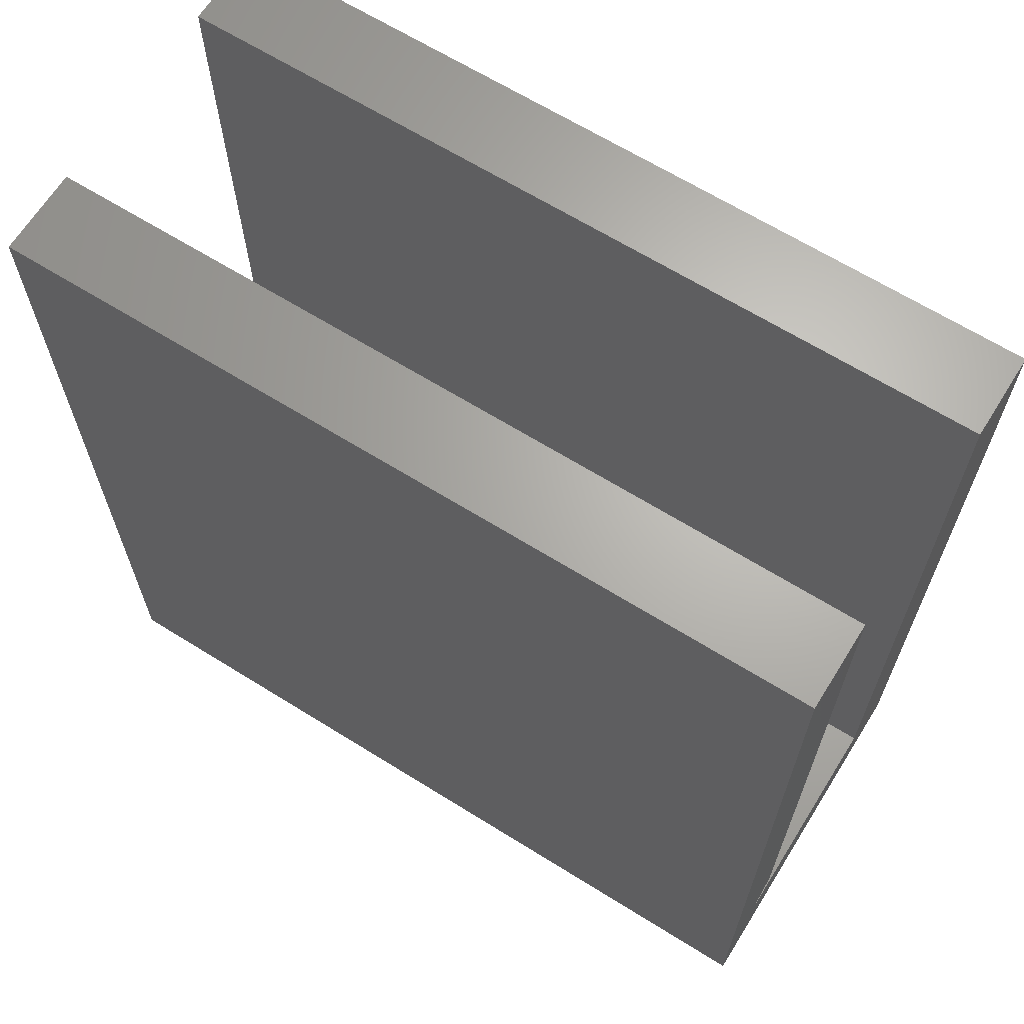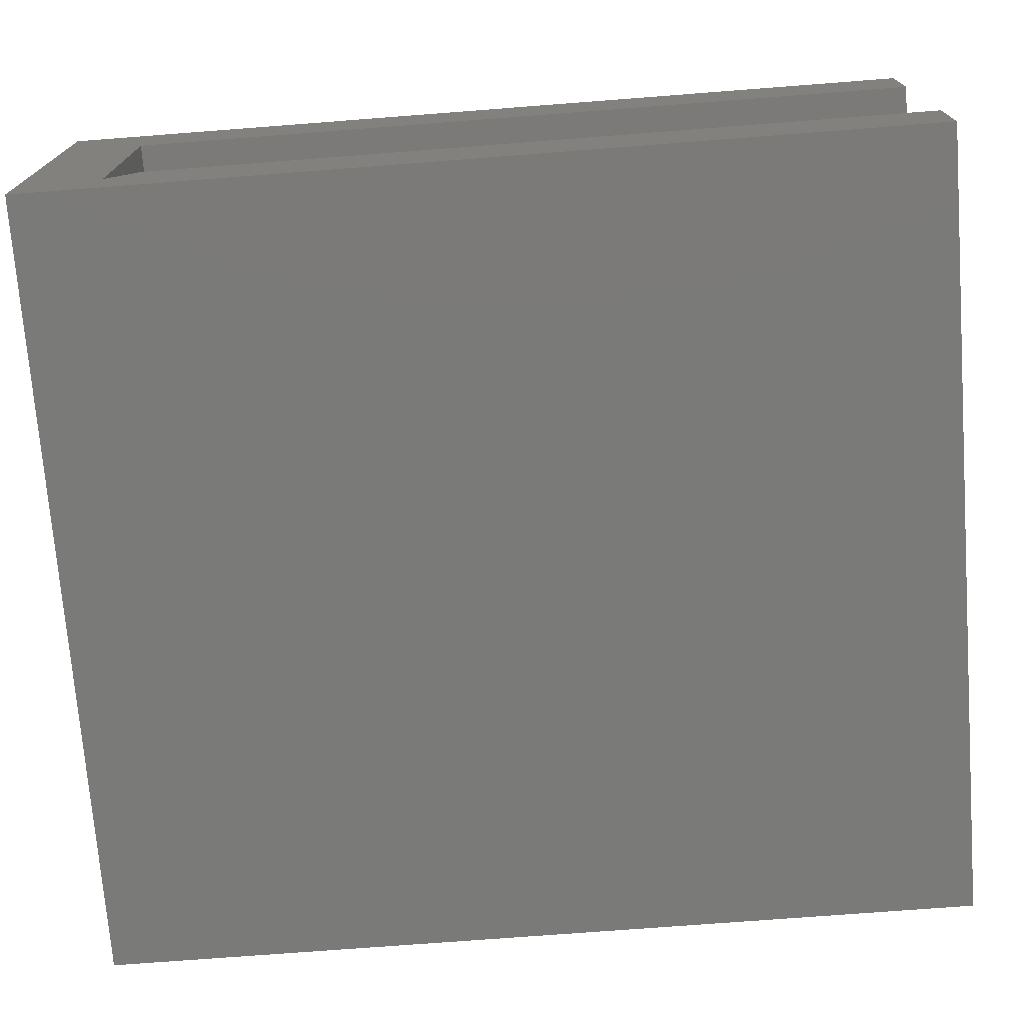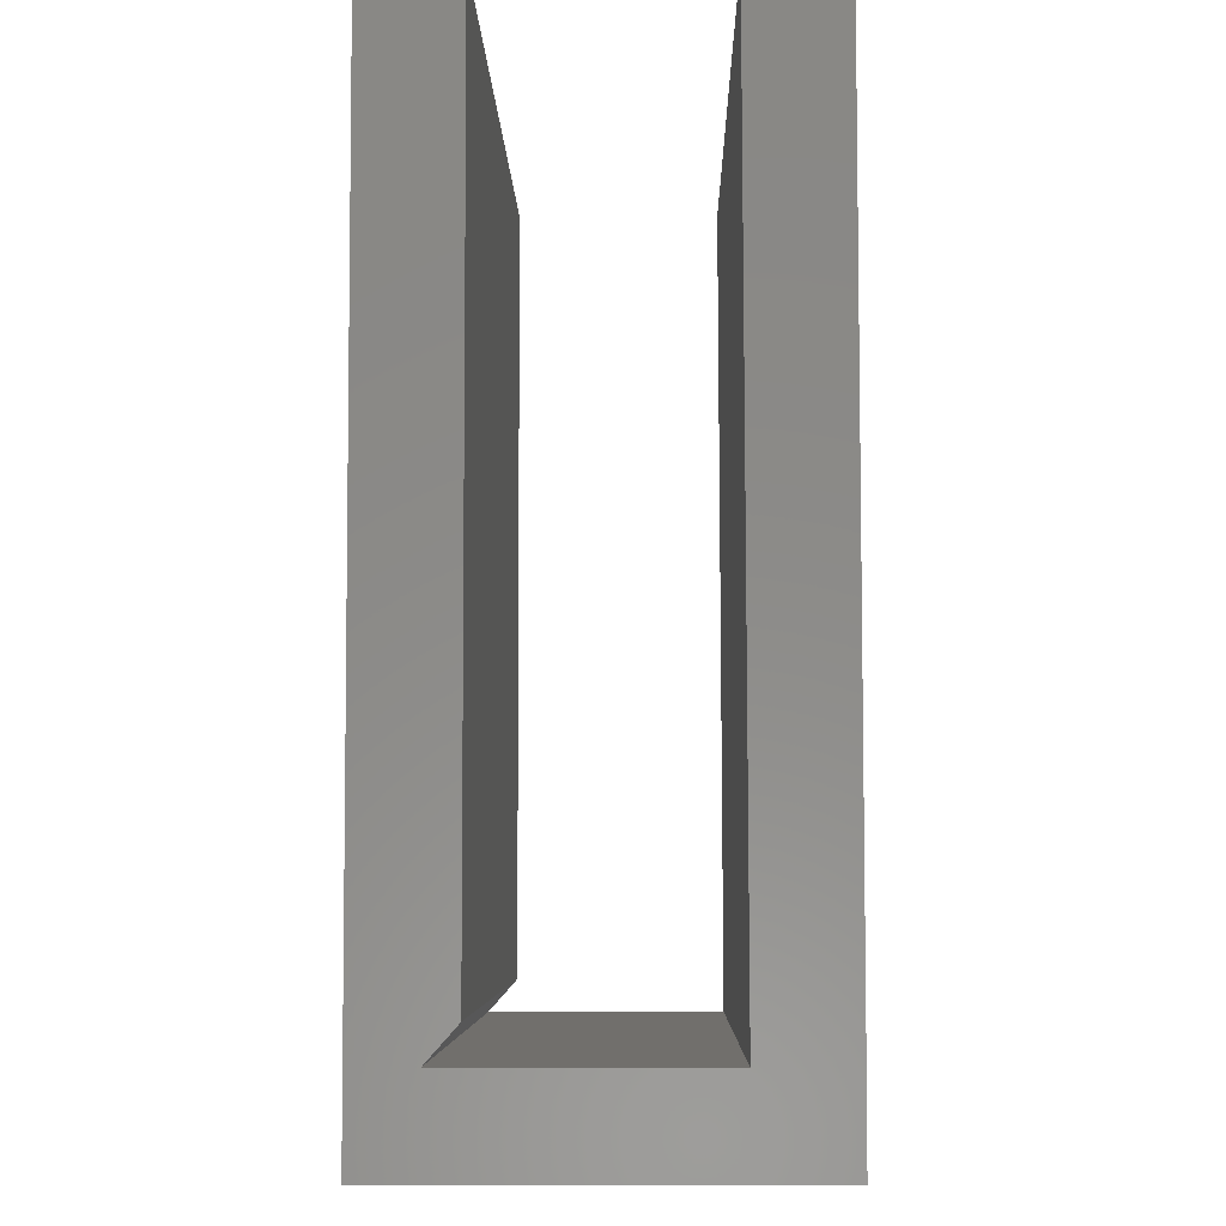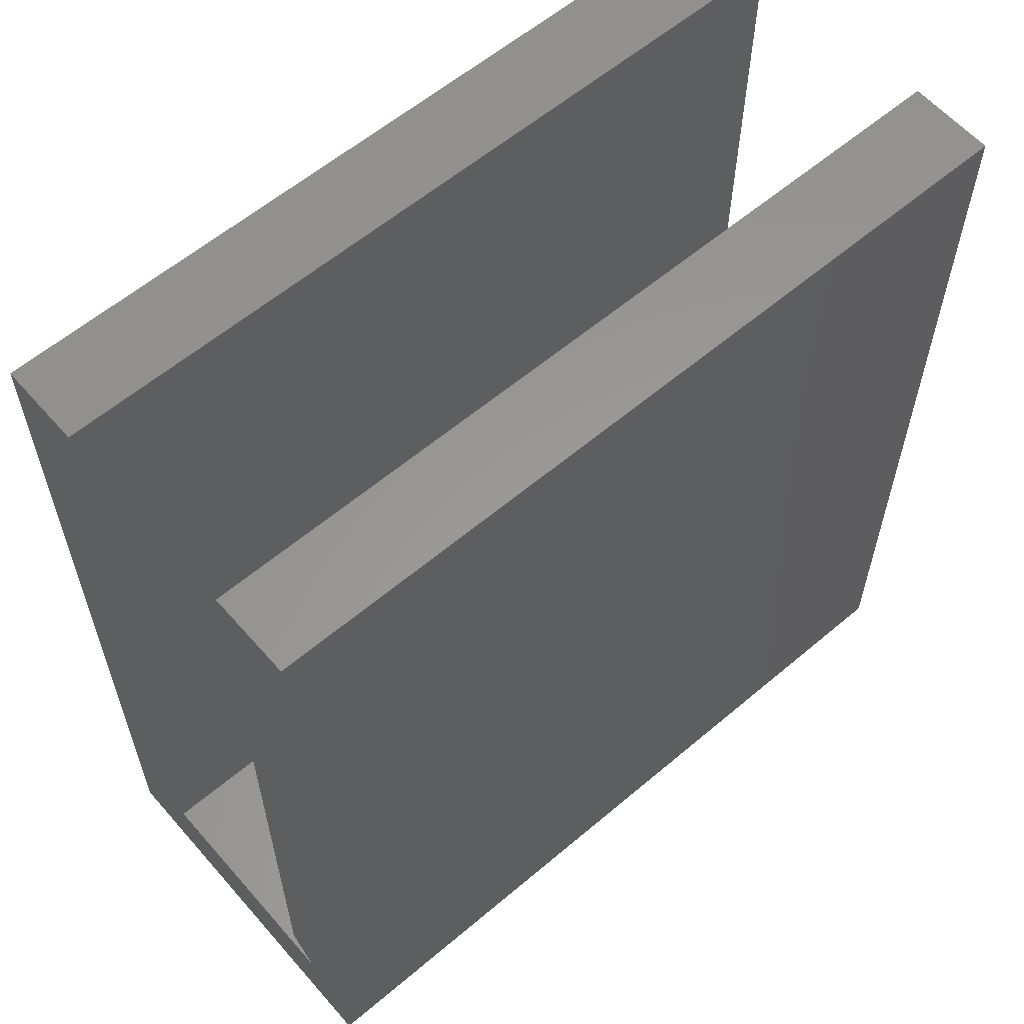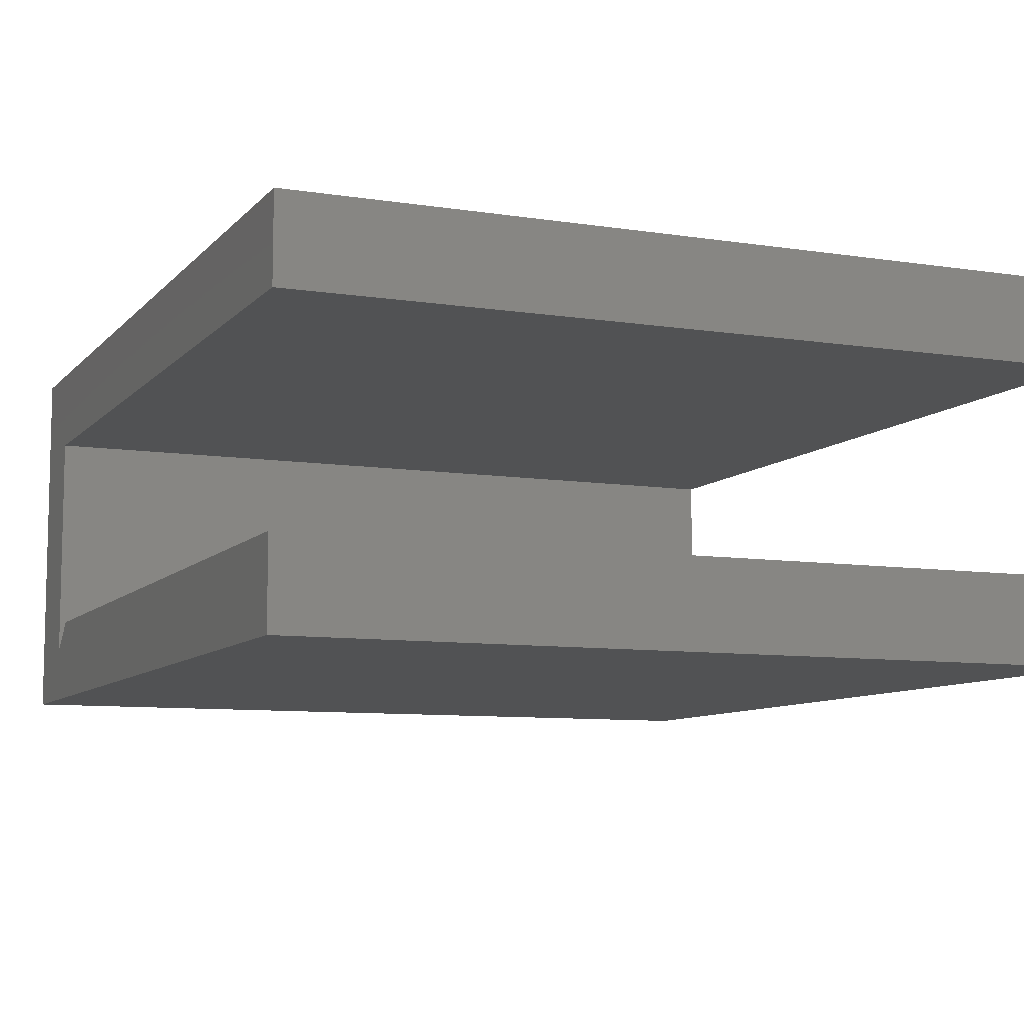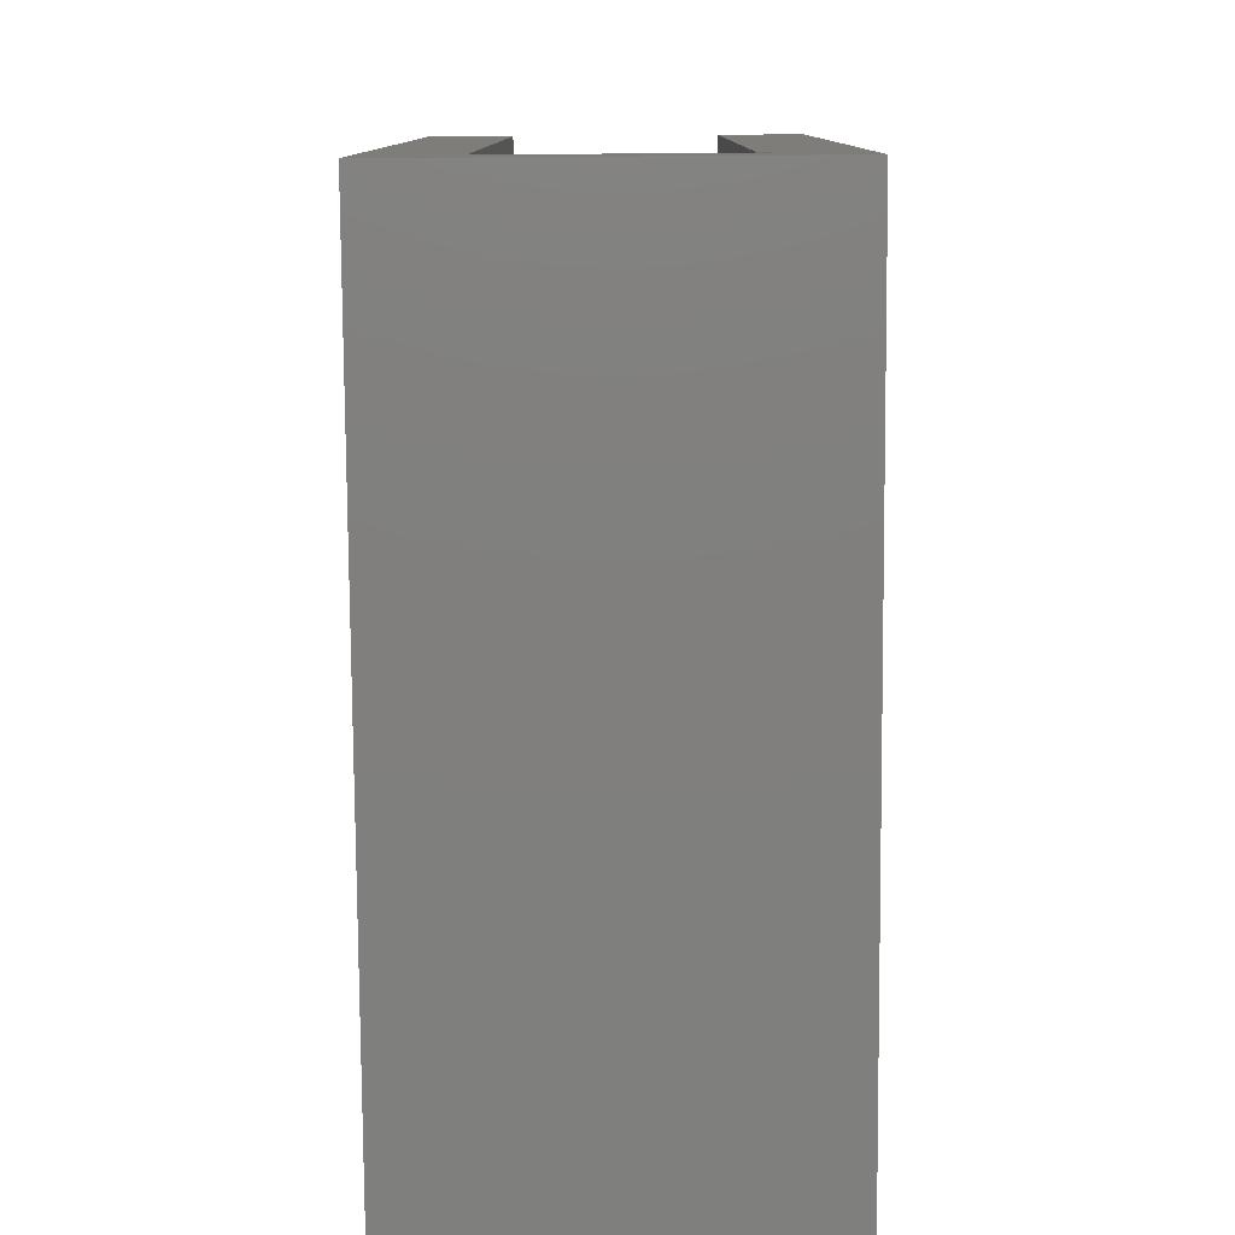
<metadata>
{"format":"stl","ext":"stl","renderer":"f3d","projection":"perspective","resolution":1024,"background":"white","views":[{"elev":65.9,"azim":32.0,"up":"+Z"},{"elev":-73.2,"azim":-85.6,"up":"+Y"},{"elev":-5.3,"azim":90.9,"up":"+Z"},{"elev":59.8,"azim":-40.9,"up":"+Z"},{"elev":-8.7,"azim":-22.9,"up":"+Y"},{"elev":-79.4,"azim":-89.6,"up":"+Z"}]}
</metadata>
<code>
# stl→obj: 22 verts, 40 faces
v 0 -0.02385 0.2188
v 0 -0.04688 0.2188
v 0.2188 -0.02385 0.2188
v 0.2188 -0.04688 0.2188
v 0 -0.04688 -0.02344
v 0.2188 -0.04688 -0.02344
v 0 -0.03166 -0.0009868
v 0 -0.02442 -0.0009868
v 0 0.03224 -0.0009868
v 0 0.05469 -0.02344
v 0 -0.02385 0.007812
v 0 0.05469 -0.0009868
v 0 0.03125 0.2188
v 0 0.05428 0.2188
v 0.2188 0.05469 -0.02344
v 0.2188 0.03224 -0.0009868
v 0.2188 -0.02442 -0.0009868
v 0.2188 -0.03166 -0.0009868
v 0.2188 -0.02385 0.007812
v 0.2188 0.05428 0.2188
v 0.2188 0.03125 0.2188
v 0.2188 0.05469 -0.0009868
f 1 2 3
f 3 2 4
f 2 5 4
f 4 5 6
f 5 7 8
f 5 8 9
f 5 9 10
f 2 1 11
f 2 11 7
f 2 7 5
f 10 9 12
f 12 9 13
f 12 13 14
f 6 15 16
f 6 16 17
f 6 17 18
f 4 6 18
f 4 18 19
f 4 19 3
f 20 21 22
f 22 21 16
f 22 16 15
f 5 10 6
f 6 10 15
f 14 13 20
f 20 13 21
f 8 7 17
f 17 7 18
f 7 11 18
f 18 11 19
f 13 9 21
f 21 9 16
f 12 14 22
f 22 14 20
f 9 8 16
f 16 8 17
f 10 12 15
f 15 12 22
f 11 1 19
f 19 1 3

</code>
